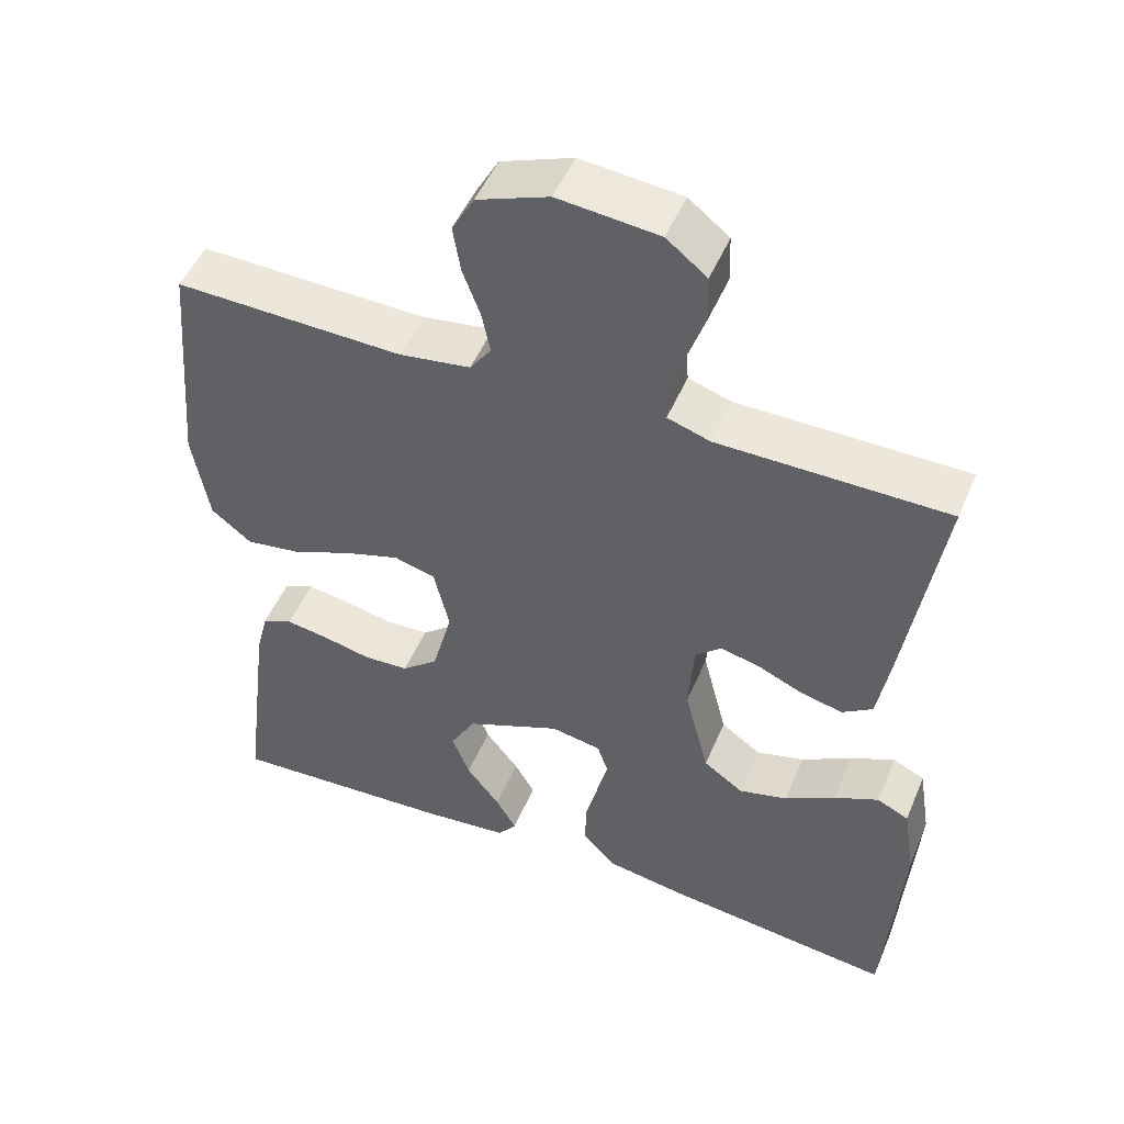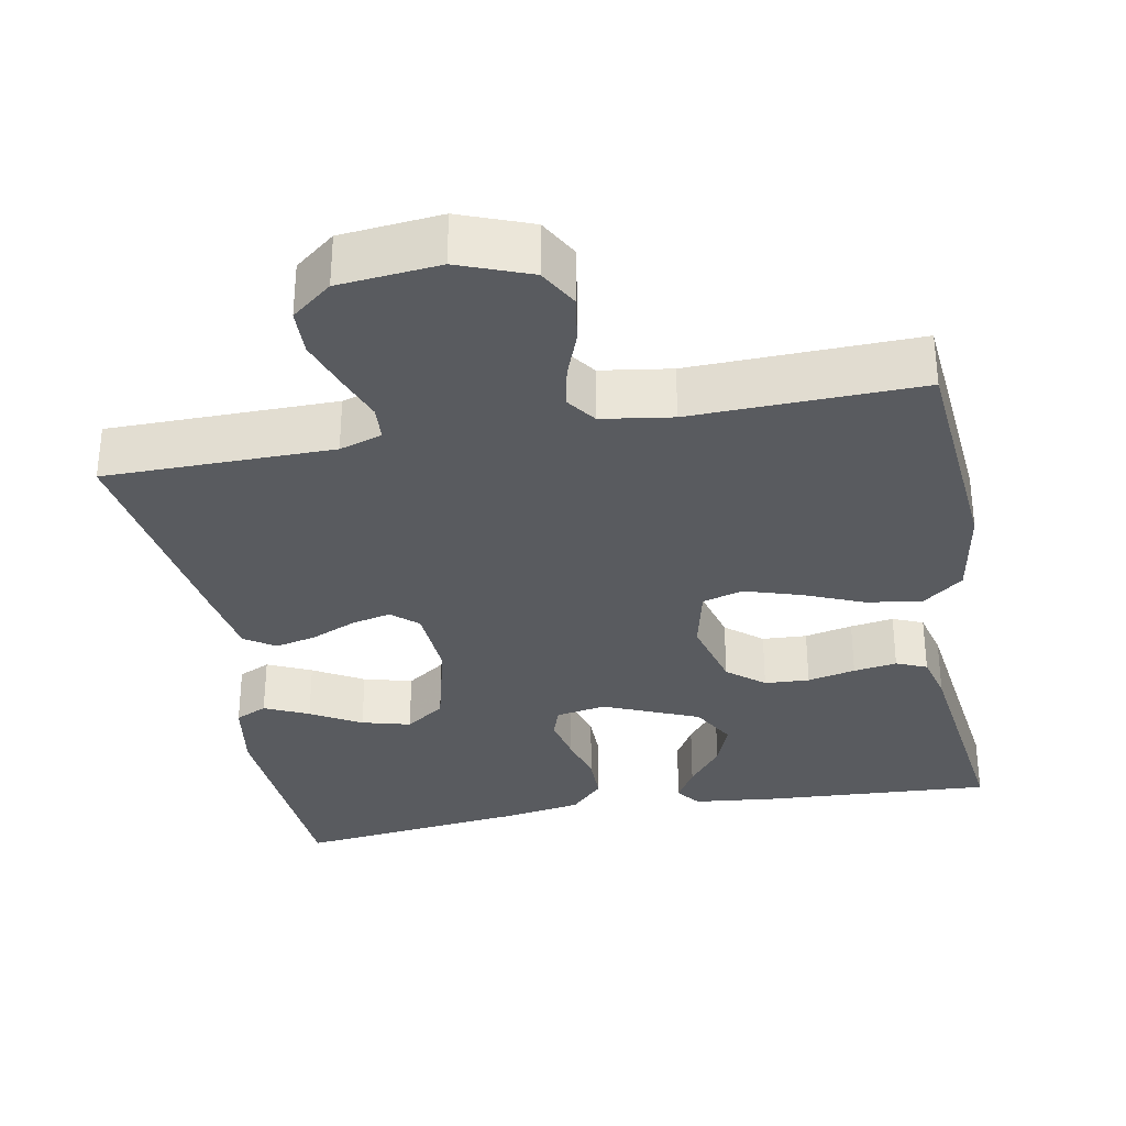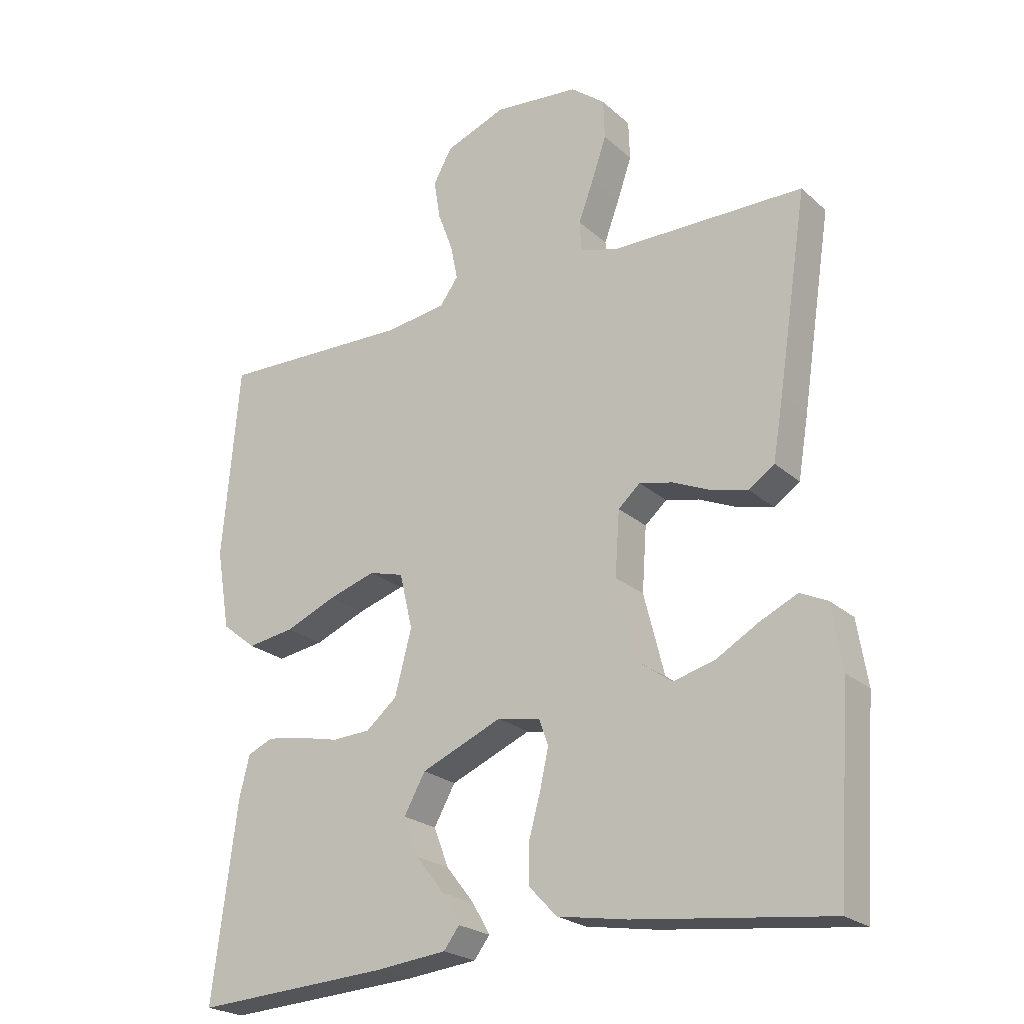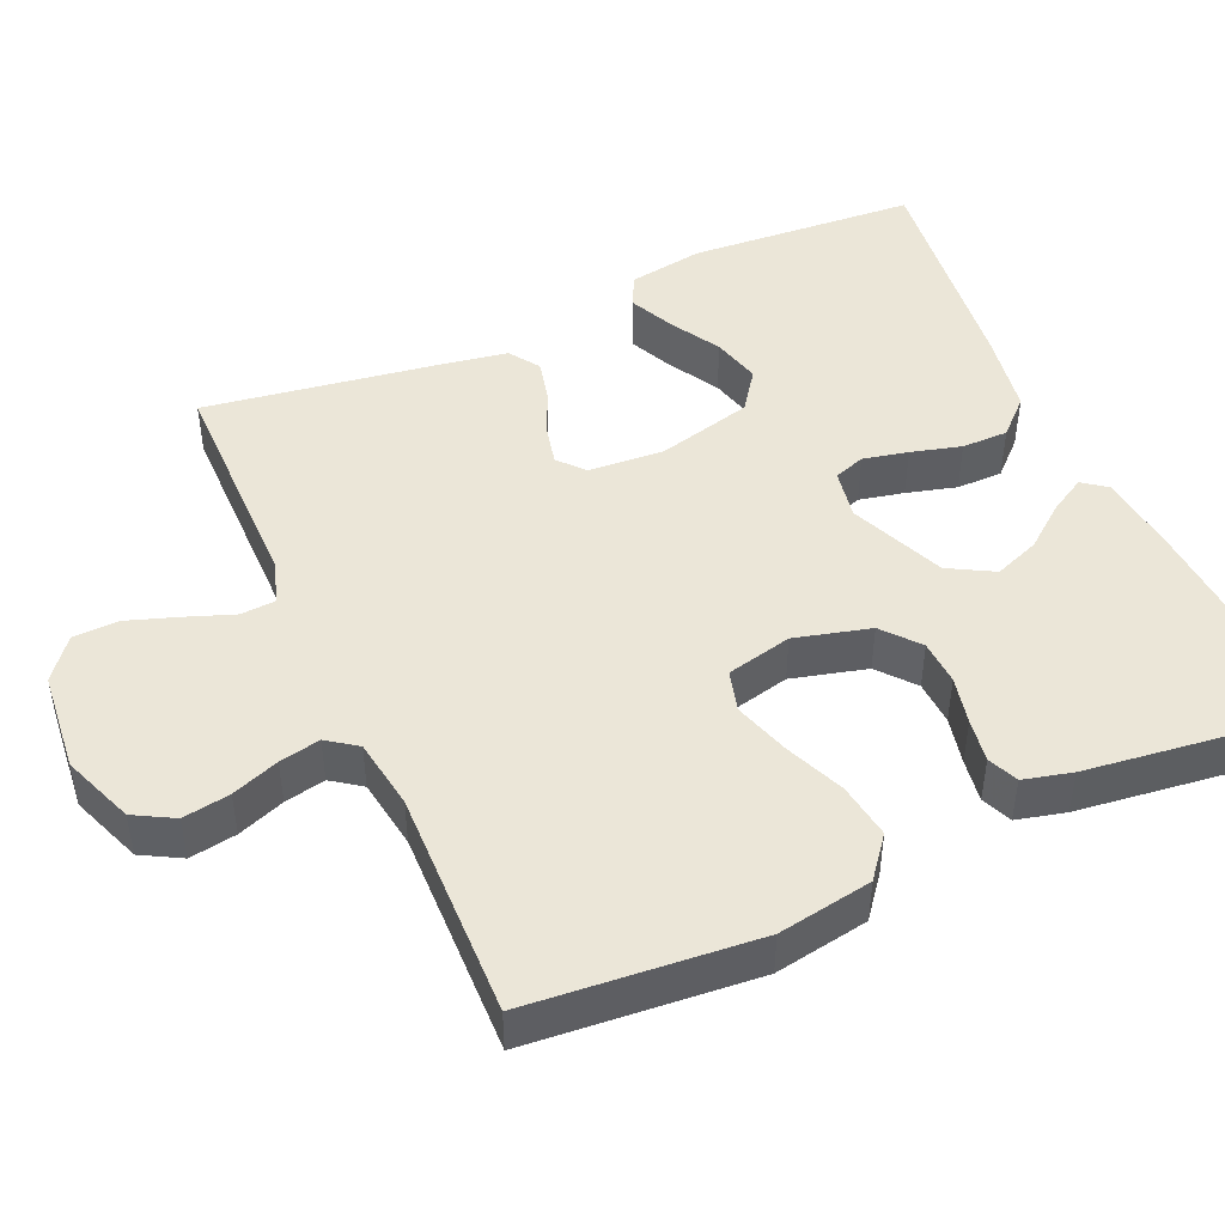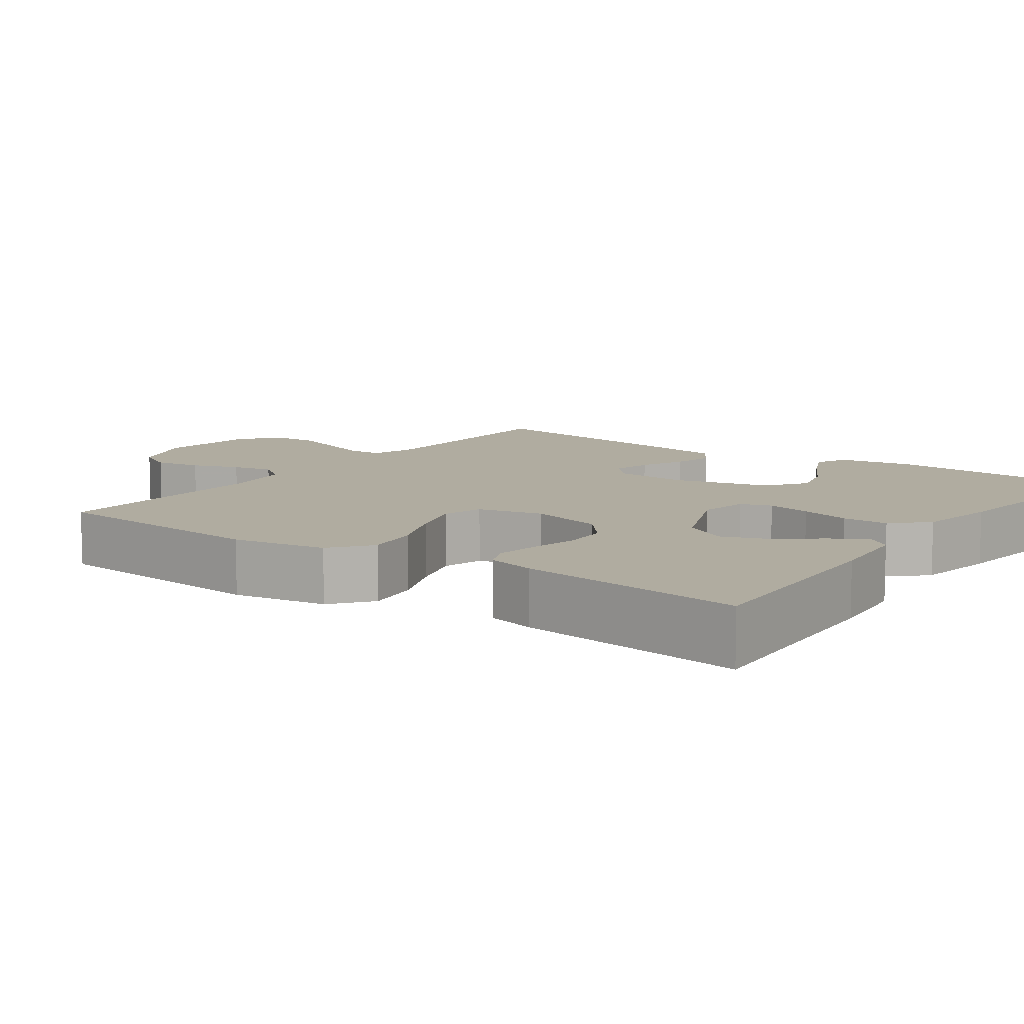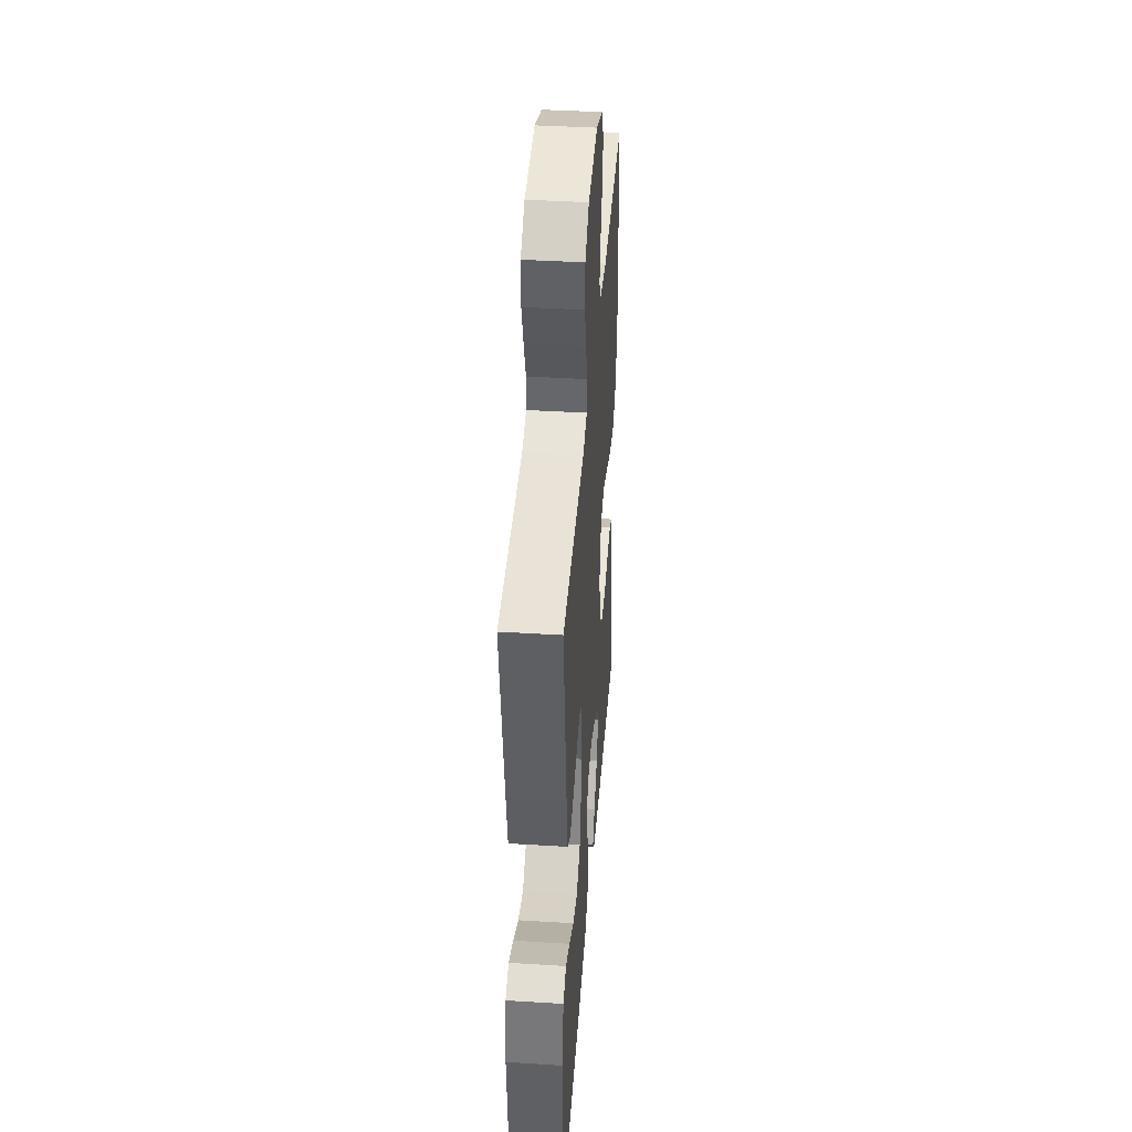
<metadata>
{"format":"obj","ext":"obj","renderer":"f3d","projection":"perspective","resolution":1024,"background":"white","views":[{"elev":49.7,"azim":-157.5,"up":"+Z"},{"elev":-32.6,"azim":10.6,"up":"+Y"},{"elev":-23.1,"azim":-145.4,"up":"+Z"},{"elev":46.6,"azim":66.0,"up":"+Y"},{"elev":9.9,"azim":125.8,"up":"+Y"},{"elev":41.2,"azim":-85.7,"up":"+Z"}]}
</metadata>
<code>
v 0.5 0.07 -0.5
v 0.2 0.07 -0.482
v 0.088 0.07 -0.47
v 0.064 0.07 -0.438
v 0.091 0.07 -0.391
v 0.135 0.07 -0.335
v 0.158 0.07 -0.275
v 0.125 0.07 -0.216
v 0 0.07 -0.163
v -0.066 0.07 -0.175
v -0.08 0.07 -0.216
v -0.067 0.07 -0.275
v -0.049 0.07 -0.341
v -0.049 0.07 -0.402
v -0.092 0.07 -0.447
v -0.2 0.07 -0.465
v -0.5 0.07 -0.5
v -0.521 0.07 -0.2
v -0.505 0.07 -0.101
v -0.463 0.07 -0.081
v -0.405 0.07 -0.108
v -0.339 0.07 -0.146
v -0.275 0.07 -0.163
v -0.223 0.07 -0.126
v -0.191 0.07 0
v -0.198 0.07 0.099
v -0.232 0.07 0.129
v -0.284 0.07 0.117
v -0.343 0.07 0.091
v -0.398 0.07 0.078
v -0.438 0.07 0.105
v -0.454 0.07 0.2
v -0.5 0.07 0.5
v -0.2 0.07 0.502
v -0.144 0.07 0.52
v -0.141 0.07 0.566
v -0.164 0.07 0.628
v -0.187 0.07 0.695
v -0.185 0.07 0.756
v -0.132 0.07 0.798
v 0 0.07 0.811
v 0.094 0.07 0.775
v 0.123 0.07 0.723
v 0.113 0.07 0.661
v 0.09 0.07 0.599
v 0.079 0.07 0.545
v 0.107 0.07 0.506
v 0.2 0.07 0.492
v 0.5 0.07 0.5
v 0.526 0.07 0.2
v 0.505 0.07 0.076
v 0.452 0.07 0.034
v 0.379 0.07 0.045
v 0.3 0.07 0.078
v 0.227 0.07 0.101
v 0.173 0.07 0.086
v 0.153 0.07 0
v 0.179 0.07 -0.099
v 0.227 0.07 -0.139
v 0.286 0.07 -0.142
v 0.349 0.07 -0.128
v 0.406 0.07 -0.119
v 0.446 0.07 -0.136
v 0.462 0.07 -0.2
v 0.5 0 -0.5
v 0.2 0 -0.482
v 0.088 0 -0.47
v 0.064 0 -0.438
v 0.091 0 -0.391
v 0.135 0 -0.335
v 0.158 0 -0.275
v 0.125 0 -0.216
v 0 0 -0.163
v -0.066 0 -0.175
v -0.08 0 -0.216
v -0.067 0 -0.275
v -0.049 0 -0.341
v -0.049 0 -0.402
v -0.092 0 -0.447
v -0.2 0 -0.465
v -0.5 0 -0.5
v -0.521 0 -0.2
v -0.505 0 -0.101
v -0.463 0 -0.081
v -0.405 0 -0.108
v -0.339 0 -0.146
v -0.275 0 -0.163
v -0.223 0 -0.126
v -0.191 0 0
v -0.198 0 0.099
v -0.232 0 0.129
v -0.284 0 0.117
v -0.343 0 0.091
v -0.398 0 0.078
v -0.438 0 0.105
v -0.454 0 0.2
v -0.5 0 0.5
v -0.2 0 0.502
v -0.144 0 0.52
v -0.141 0 0.566
v -0.164 0 0.628
v -0.187 0 0.695
v -0.185 0 0.756
v -0.132 0 0.798
v 0 0 0.811
v 0.094 0 0.775
v 0.123 0 0.723
v 0.113 0 0.661
v 0.09 0 0.599
v 0.079 0 0.545
v 0.107 0 0.506
v 0.2 0 0.492
v 0.5 0 0.5
v 0.526 0 0.2
v 0.505 0 0.076
v 0.452 0 0.034
v 0.379 0 0.045
v 0.3 0 0.078
v 0.227 0 0.101
v 0.173 0 0.086
v 0.153 0 0
v 0.179 0 -0.099
v 0.227 0 -0.139
v 0.286 0 -0.142
v 0.349 0 -0.128
v 0.406 0 -0.119
v 0.446 0 -0.136
v 0.462 0 -0.2
f 60 61 62 63
f 60 63 64 1
f 51 52 53 54
f 51 54 55
f 48 49 50 51
f 47 48 51 55
f 46 47 55 56
f 42 43 44 45
f 42 45 46
f 41 42 46
f 36 37 38 39
f 36 39 40 41
f 31 32 33 34
f 31 34 35
f 28 29 30 31
f 27 28 31 35
f 26 27 35
f 25 26 35
f 19 20 21 22
f 17 18 19 22
f 17 22 23
f 16 17 23 24
f 12 13 14 15
f 11 12 15 16
f 10 11 16 24
f 3 4 5 6
f 3 6 7
f 2 3 7
f 59 60 1 2
f 58 59 2 7
f 57 58 7 8
f 41 46 56 57
f 35 36 41 57
f 25 35 57 8
f 9 10 24 25
f 8 9 25
f 127 126 125 124
f 65 128 127 124
f 118 117 116 115
f 119 118 115
f 115 114 113 112
f 119 115 112 111
f 120 119 111 110
f 109 108 107 106
f 110 109 106
f 110 106 105
f 103 102 101 100
f 105 104 103 100
f 98 97 96 95
f 99 98 95
f 95 94 93 92
f 99 95 92 91
f 99 91 90
f 99 90 89
f 86 85 84 83
f 86 83 82 81
f 87 86 81
f 88 87 81 80
f 79 78 77 76
f 80 79 76 75
f 88 80 75 74
f 70 69 68 67
f 71 70 67
f 71 67 66
f 66 65 124 123
f 71 66 123 122
f 72 71 122 121
f 121 120 110 105
f 121 105 100 99
f 72 121 99 89
f 89 88 74 73
f 89 73 72
f 1 65 66 2
f 2 66 67 3
f 3 67 68 4
f 4 68 69 5
f 5 69 70 6
f 6 70 71 7
f 7 71 72 8
f 8 72 73 9
f 9 73 74 10
f 10 74 75 11
f 11 75 76 12
f 12 76 77 13
f 13 77 78 14
f 14 78 79 15
f 15 79 80 16
f 16 80 81 17
f 17 81 82 18
f 18 82 83 19
f 19 83 84 20
f 20 84 85 21
f 21 85 86 22
f 22 86 87 23
f 23 87 88 24
f 24 88 89 25
f 25 89 90 26
f 26 90 91 27
f 27 91 92 28
f 28 92 93 29
f 29 93 94 30
f 30 94 95 31
f 31 95 96 32
f 32 96 97 33
f 33 97 98 34
f 34 98 99 35
f 35 99 100 36
f 36 100 101 37
f 37 101 102 38
f 38 102 103 39
f 39 103 104 40
f 40 104 105 41
f 41 105 106 42
f 42 106 107 43
f 43 107 108 44
f 44 108 109 45
f 45 109 110 46
f 46 110 111 47
f 47 111 112 48
f 48 112 113 49
f 49 113 114 50
f 50 114 115 51
f 51 115 116 52
f 52 116 117 53
f 53 117 118 54
f 54 118 119 55
f 55 119 120 56
f 56 120 121 57
f 57 121 122 58
f 58 122 123 59
f 59 123 124 60
f 60 124 125 61
f 61 125 126 62
f 62 126 127 63
f 63 127 128 64
f 64 128 65 1

</code>
